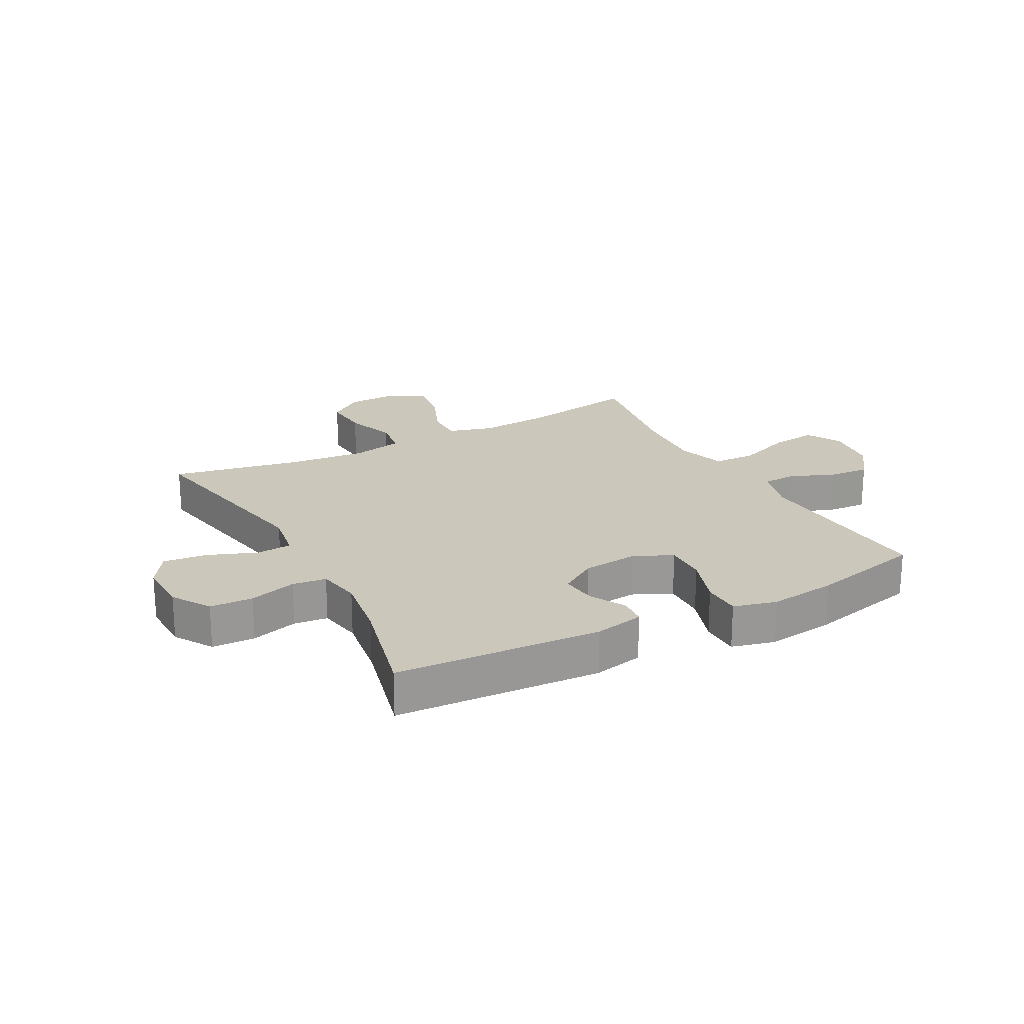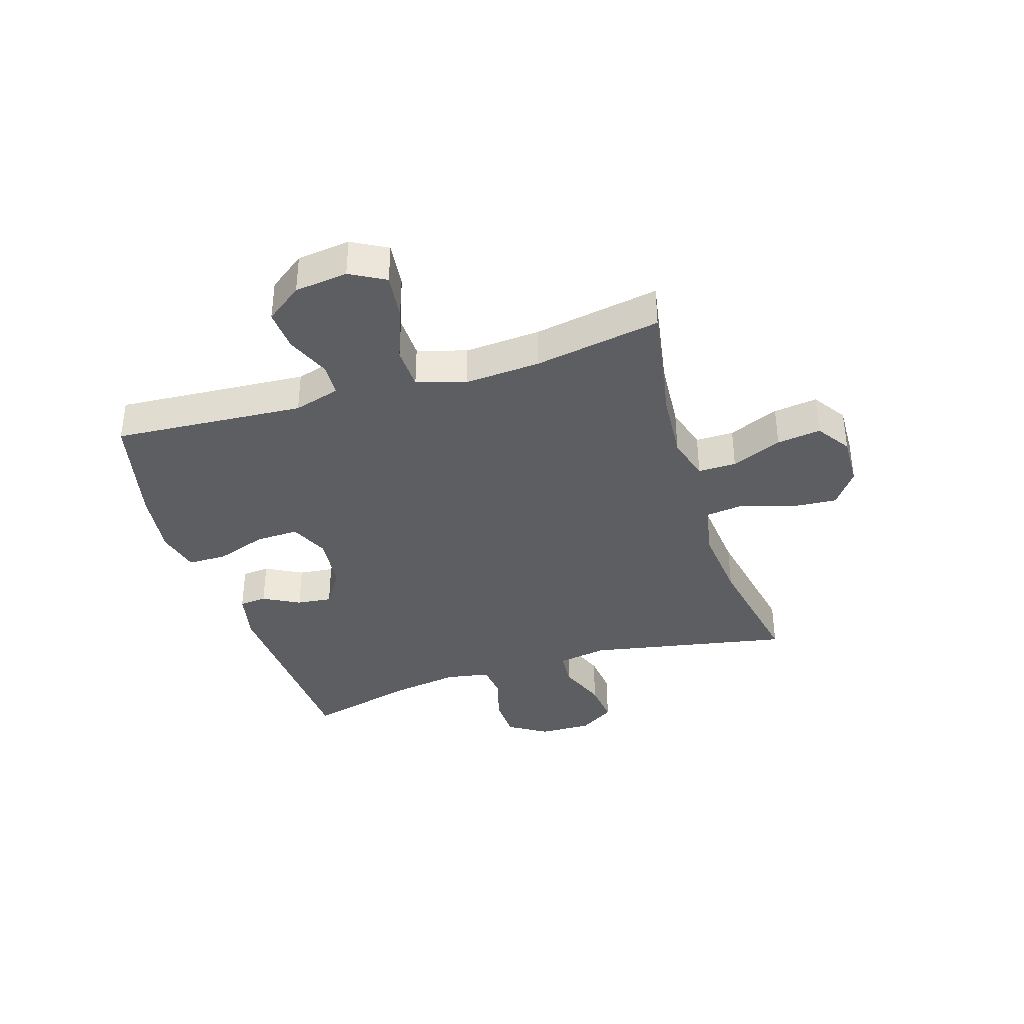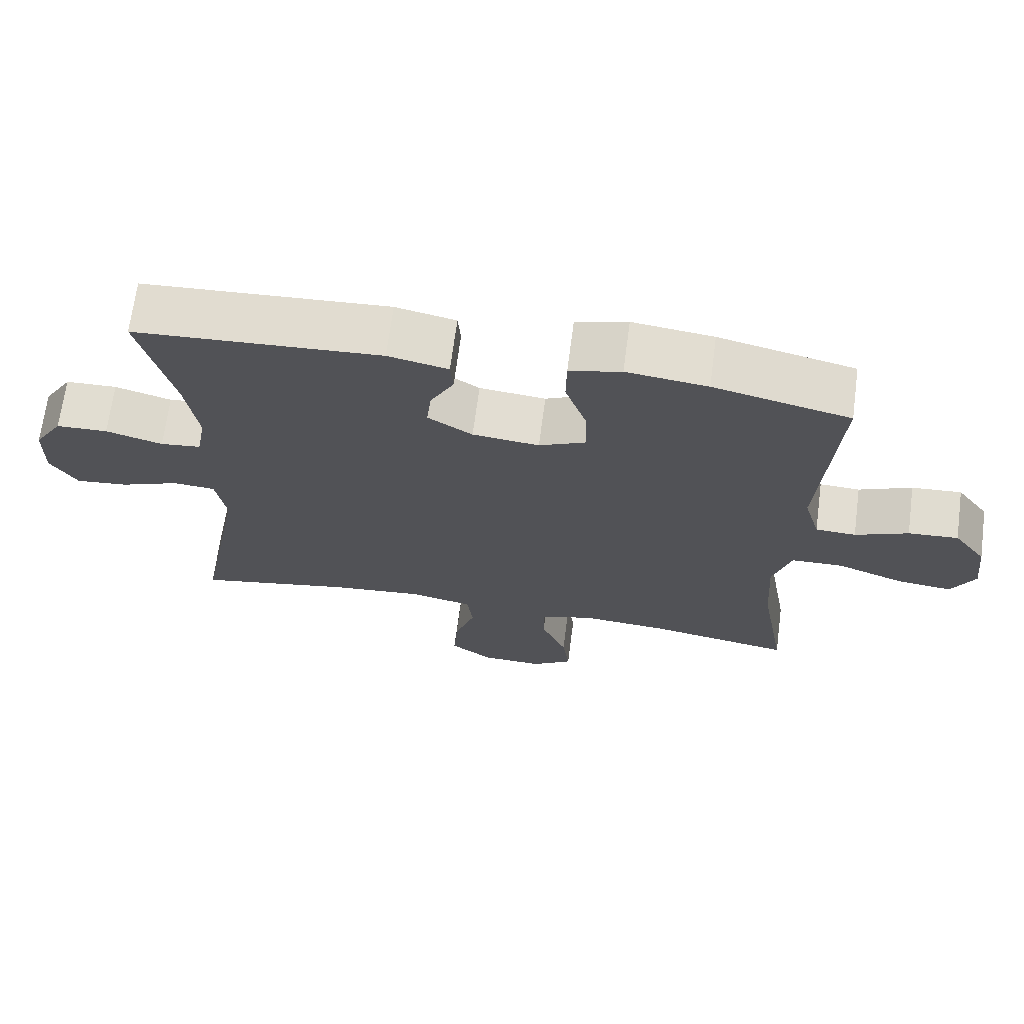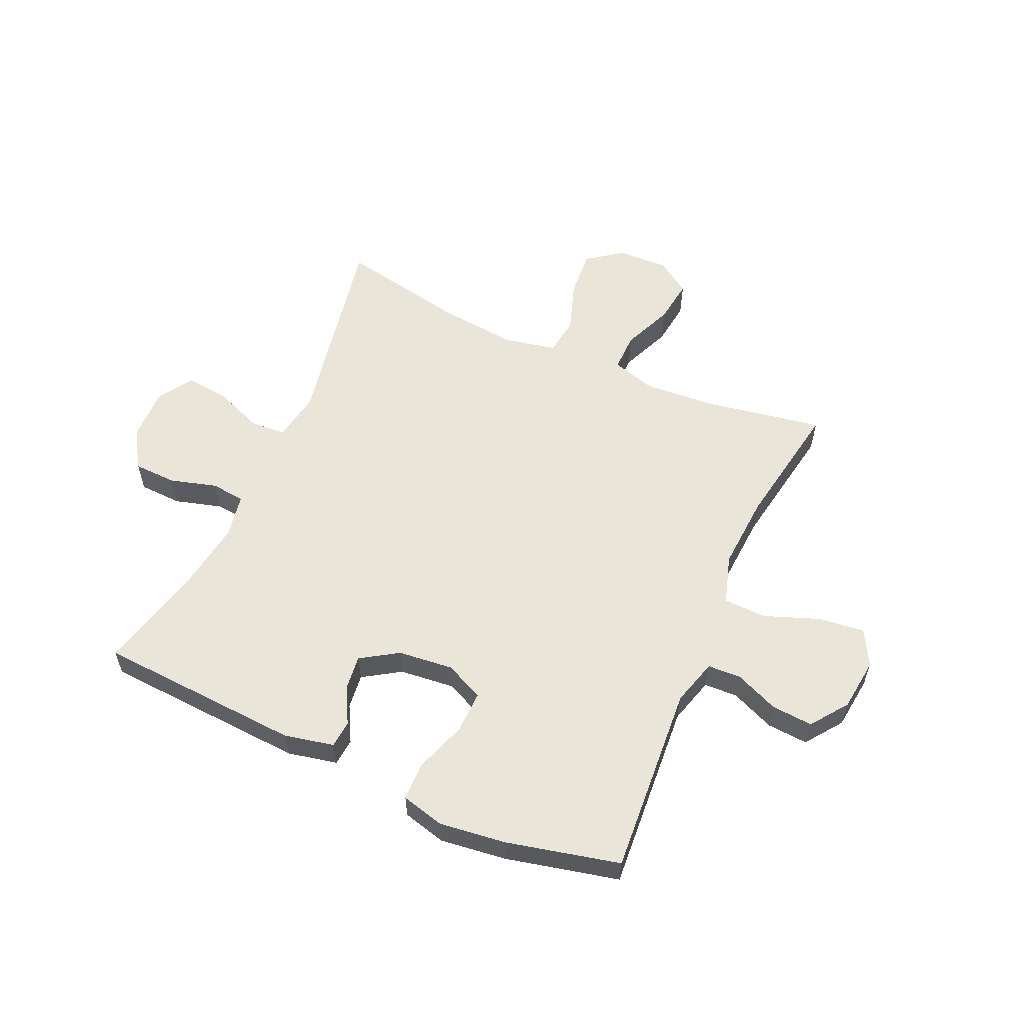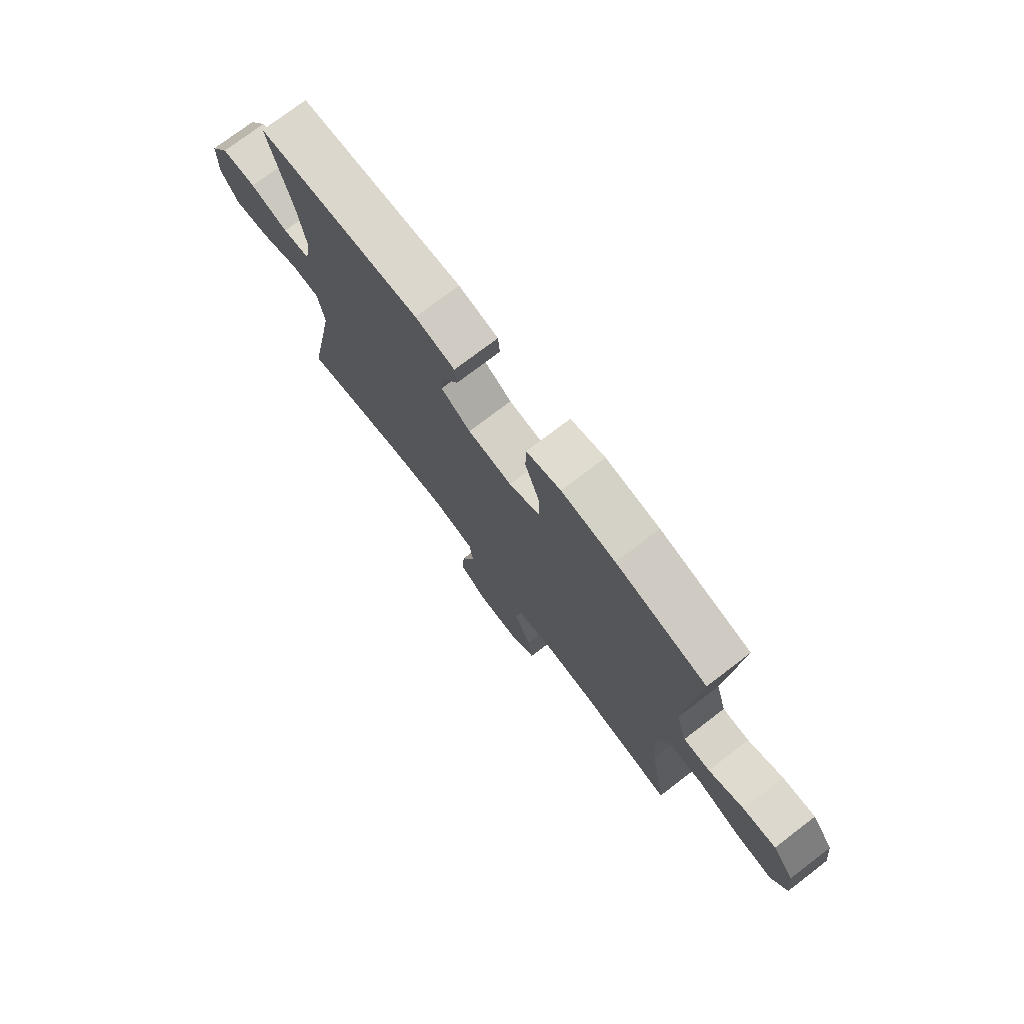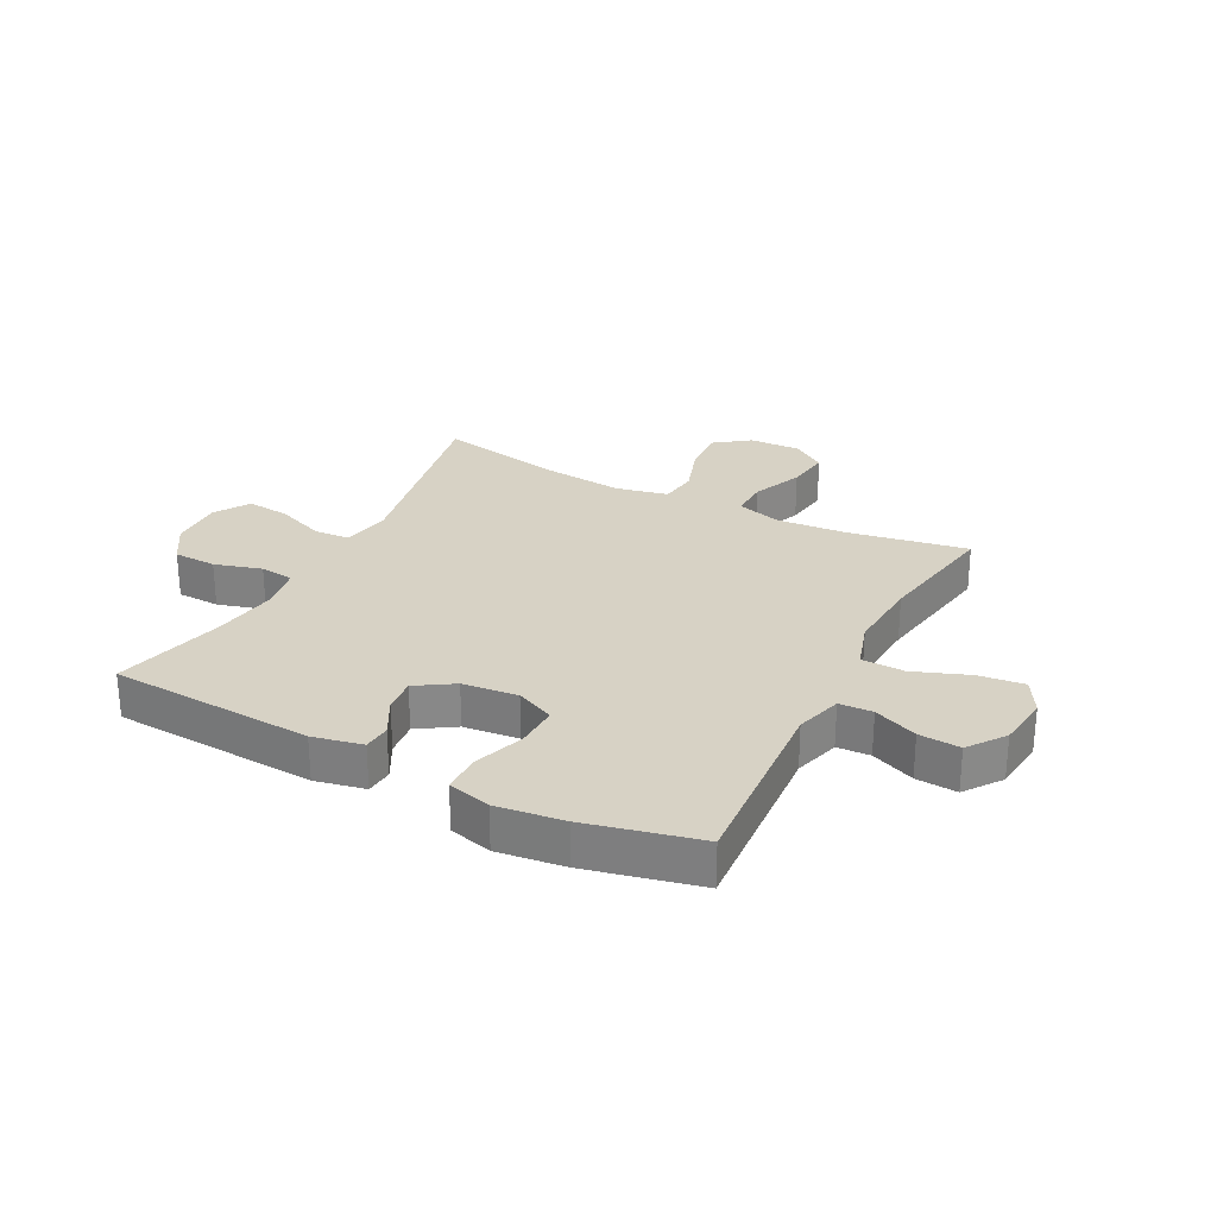
<metadata>
{"format":"obj","ext":"obj","renderer":"f3d","projection":"perspective","resolution":1024,"background":"white","views":[{"elev":21.7,"azim":-28.2,"up":"+Y"},{"elev":-37.7,"azim":107.4,"up":"+Y"},{"elev":68.4,"azim":7.5,"up":"+Z"},{"elev":58.0,"azim":24.1,"up":"+Y"},{"elev":75.0,"azim":52.6,"up":"+Z"},{"elev":27.6,"azim":27.4,"up":"+Y"}]}
</metadata>
<code>
o path1214_path1214.001
v -0.4682 0.0375 0.3243
v -0.4506 0.0375 0.2076
v -0.4645 0.0375 0.1304
v -0.5239 0.0375 0.1236
v -0.6069 0.0375 0.1475
v -0.6825 0.0375 0.1449
v -0.7246 0.0375 0.07759
v -0.7268 0.0375 -0.01569
v -0.6875 0.0375 -0.07707
v -0.6111 0.0375 -0.06901
v -0.5252 0.0375 -0.03526
v -0.4629 0.0375 -0.03994
v -0.4482 0.0375 -0.1271
v -0.5164 0.0375 -0.4833
v -0.2889 0.0375 -0.4395
v -0.1521 0.0375 -0.4259
v -0.06103 0.0375 -0.4455
v -0.05251 0.0375 -0.5124
v -0.08302 0.0375 -0.603
v -0.08904 0.0375 -0.6848
v -0.02754 0.0375 -0.7301
v 0.06261 0.0375 -0.7333
v 0.122 0.0375 -0.6935
v 0.1118 0.0375 -0.6158
v 0.07462 0.0375 -0.527
v 0.07358 0.0375 -0.4597
v 0.1523 0.0375 -0.437
v 0.2764 0.0375 -0.4463
v 0.4855 0.0375 -0.4833
v 0.447 0.0375 -0.2599
v 0.4383 0.0375 -0.1268
v 0.465 0.0375 -0.04082
v 0.5406 0.0375 -0.03863
v 0.6376 0.0375 -0.07503
v 0.7183 0.0375 -0.08451
v 0.7526 0.0375 -0.02258
v 0.7416 0.0375 0.07098
v 0.6942 0.0375 0.1354
v 0.6214 0.0375 0.1303
v 0.5441 0.0375 0.09788
v 0.4855 0.0375 0.1007
v 0.4619 0.0375 0.1821
v 0.4855 0.0375 0.5184
v 0.2868 0.0375 0.5649
v 0.1686 0.0375 0.5797
v 0.09295 0.0375 0.5601
v 0.09201 0.0375 0.4919
v 0.1232 0.0375 0.4018
v 0.1252 0.0375 0.3266
v 0.05727 0.0375 0.2952
v -0.03992 0.0375 0.3054
v -0.1051 0.0375 0.3471
v -0.09821 0.0375 0.4087
v -0.06391 0.0375 0.4729
v -0.06801 0.0375 0.5211
v -0.1558 0.0375 0.5398
v -0.5164 0.0375 0.5184
v -0.4682 -0.0375 0.3243
v -0.4506 -0.0375 0.2076
v -0.4645 -0.0375 0.1304
v -0.5239 -0.0375 0.1236
v -0.6069 -0.0375 0.1475
v -0.6825 -0.0375 0.1449
v -0.7246 -0.0375 0.07759
v -0.7268 -0.0375 -0.01569
v -0.6875 -0.0375 -0.07707
v -0.6111 -0.0375 -0.06901
v -0.5252 -0.0375 -0.03526
v -0.4629 -0.0375 -0.03994
v -0.4482 -0.0375 -0.1271
v -0.5164 -0.0375 -0.4833
v -0.2889 -0.0375 -0.4395
v -0.1521 -0.0375 -0.4259
v -0.06103 -0.0375 -0.4455
v -0.05251 -0.0375 -0.5124
v -0.08302 -0.0375 -0.603
v -0.08904 -0.0375 -0.6848
v -0.02754 -0.0375 -0.7301
v 0.06261 -0.0375 -0.7333
v 0.122 -0.0375 -0.6935
v 0.1118 -0.0375 -0.6158
v 0.07462 -0.0375 -0.527
v 0.07358 -0.0375 -0.4597
v 0.1523 -0.0375 -0.437
v 0.2764 -0.0375 -0.4463
v 0.4855 -0.0375 -0.4833
v 0.447 -0.0375 -0.2599
v 0.4383 -0.0375 -0.1268
v 0.465 -0.0375 -0.04082
v 0.5406 -0.0375 -0.03863
v 0.6376 -0.0375 -0.07503
v 0.7183 -0.0375 -0.08451
v 0.7526 -0.0375 -0.02258
v 0.7416 -0.0375 0.07098
v 0.6942 -0.0375 0.1354
v 0.6214 -0.0375 0.1303
v 0.5441 -0.0375 0.09788
v 0.4855 -0.0375 0.1007
v 0.4619 -0.0375 0.1821
v 0.4855 -0.0375 0.5184
v 0.2868 -0.0375 0.5649
v 0.1686 -0.0375 0.5797
v 0.09295 -0.0375 0.5601
v 0.09201 -0.0375 0.4919
v 0.1232 -0.0375 0.4018
v 0.1252 -0.0375 0.3266
v 0.05727 -0.0375 0.2952
v -0.03992 -0.0375 0.3054
v -0.1051 -0.0375 0.3471
v -0.09821 -0.0375 0.4087
v -0.06391 -0.0375 0.4729
v -0.06801 -0.0375 0.5211
v -0.1558 -0.0375 0.5398
v -0.5164 -0.0375 0.5184
v 0.2868 0.0375 0.5649
v 0.1686 0.0375 0.5797
v 0.09295 0.0375 0.5601
v 0.09295 0.0375 0.5601
v 0.09201 0.0375 0.4919
v 0.4855 0.0375 0.5184
v 0.4855 0.0375 0.5184
v -0.06801 0.0375 0.5211
v -0.06801 0.0375 0.5211
v -0.1558 0.0375 0.5398
v -0.06391 0.0375 0.4729
v -0.5164 0.0375 0.5184
v -0.5164 0.0375 0.5184
v 0.1232 0.0375 0.4018
v -0.09821 0.0375 0.4087
v -0.4682 0.0375 0.3243
v -0.1051 0.0375 0.3471
v -0.1051 0.0375 0.3471
v 0.1252 0.0375 0.3266
v 0.1252 0.0375 0.3266
v -0.03992 0.0375 0.3054
v 0.05727 0.0375 0.2952
v -0.4506 0.0375 0.2076
v 0.4619 0.0375 0.1821
v -0.4645 0.0375 0.1304
v -0.4645 0.0375 0.1304
v 0.4855 0.0375 0.1007
v 0.4855 0.0375 0.1007
v -0.5239 0.0375 0.1236
v -0.6069 0.0375 0.1475
v -0.6825 0.0375 0.1449
v -0.7246 0.0375 0.07759
v 0.7416 0.0375 0.07098
v 0.6942 0.0375 0.1354
v 0.6214 0.0375 0.1303
v 0.5441 0.0375 0.09788
v -0.7268 0.0375 -0.01569
v 0.7526 0.0375 -0.02258
v -0.6875 0.0375 -0.07707
v -0.6875 0.0375 -0.07707
v 0.7183 0.0375 -0.08451
v 0.7183 0.0375 -0.08451
v -0.5252 0.0375 -0.03526
v -0.4629 0.0375 -0.03994
v -0.4629 0.0375 -0.03994
v -0.6111 0.0375 -0.06901
v 0.6376 0.0375 -0.07503
v 0.5406 0.0375 -0.03863
v 0.465 0.0375 -0.04082
v 0.465 0.0375 -0.04082
v -0.4482 0.0375 -0.1271
v 0.4383 0.0375 -0.1268
v 0.447 0.0375 -0.2599
v 0.4855 0.0375 -0.4833
v 0.4855 0.0375 -0.4833
v 0.1523 0.0375 -0.437
v 0.2764 0.0375 -0.4463
v -0.1521 0.0375 -0.4259
v -0.06103 0.0375 -0.4455
v -0.06103 0.0375 -0.4455
v -0.2889 0.0375 -0.4395
v 0.07358 0.0375 -0.4597
v 0.07358 0.0375 -0.4597
v -0.05251 0.0375 -0.5124
v -0.5164 0.0375 -0.4833
v -0.5164 0.0375 -0.4833
v 0.07462 0.0375 -0.527
v -0.08302 0.0375 -0.603
v 0.1118 0.0375 -0.6158
v -0.08904 0.0375 -0.6848
v 0.122 0.0375 -0.6935
v 0.122 0.0375 -0.6935
v -0.02754 0.0375 -0.7301
v 0.06261 0.0375 -0.7333
v 0.2868 -0.0375 0.5649
v 0.1686 -0.0375 0.5797
v 0.09295 -0.0375 0.5601
v 0.09295 -0.0375 0.5601
v 0.09201 -0.0375 0.4919
v 0.4855 -0.0375 0.5184
v 0.4855 -0.0375 0.5184
v -0.06801 -0.0375 0.5211
v -0.06801 -0.0375 0.5211
v -0.1558 -0.0375 0.5398
v -0.06391 -0.0375 0.4729
v -0.5164 -0.0375 0.5184
v -0.5164 -0.0375 0.5184
v 0.1232 -0.0375 0.4018
v -0.09821 -0.0375 0.4087
v -0.4682 -0.0375 0.3243
v -0.1051 -0.0375 0.3471
v -0.1051 -0.0375 0.3471
v 0.1252 -0.0375 0.3266
v 0.1252 -0.0375 0.3266
v -0.03992 -0.0375 0.3054
v 0.05727 -0.0375 0.2952
v -0.4506 -0.0375 0.2076
v 0.4619 -0.0375 0.1821
v -0.4645 -0.0375 0.1304
v -0.4645 -0.0375 0.1304
v 0.4855 -0.0375 0.1007
v 0.4855 -0.0375 0.1007
v -0.5239 -0.0375 0.1236
v -0.6069 -0.0375 0.1475
v -0.6825 -0.0375 0.1449
v -0.7246 -0.0375 0.07759
v 0.7416 -0.0375 0.07098
v 0.6942 -0.0375 0.1354
v 0.6214 -0.0375 0.1303
v 0.5441 -0.0375 0.09788
v -0.7268 -0.0375 -0.01569
v 0.7526 -0.0375 -0.02258
v -0.6875 -0.0375 -0.07707
v -0.6875 -0.0375 -0.07707
v 0.7183 -0.0375 -0.08451
v 0.7183 -0.0375 -0.08451
v -0.5252 -0.0375 -0.03526
v -0.4629 -0.0375 -0.03994
v -0.4629 -0.0375 -0.03994
v -0.6111 -0.0375 -0.06901
v 0.6376 -0.0375 -0.07503
v 0.5406 -0.0375 -0.03863
v 0.465 -0.0375 -0.04082
v 0.465 -0.0375 -0.04082
v -0.4482 -0.0375 -0.1271
v 0.4383 -0.0375 -0.1268
v 0.447 -0.0375 -0.2599
v 0.4855 -0.0375 -0.4833
v 0.4855 -0.0375 -0.4833
v 0.1523 -0.0375 -0.437
v 0.2764 -0.0375 -0.4463
v -0.1521 -0.0375 -0.4259
v -0.06103 -0.0375 -0.4455
v -0.06103 -0.0375 -0.4455
v -0.2889 -0.0375 -0.4395
v 0.07358 -0.0375 -0.4597
v 0.07358 -0.0375 -0.4597
v -0.05251 -0.0375 -0.5124
v -0.5164 -0.0375 -0.4833
v -0.5164 -0.0375 -0.4833
v 0.07462 -0.0375 -0.527
v -0.08302 -0.0375 -0.603
v 0.1118 -0.0375 -0.6158
v -0.08904 -0.0375 -0.6848
v 0.122 -0.0375 -0.6935
v 0.122 -0.0375 -0.6935
v -0.02754 -0.0375 -0.7301
v 0.06261 -0.0375 -0.7333
f 249 239 253
f 198 199 196
f 250 244 247
f 249 246 239
f 234 220 225
f 202 190 193
f 224 236 223
f 223 235 221
f 237 215 212
f 246 210 209
f 247 210 246
f 237 212 207
f 190 202 189
f 223 221 222
f 220 218 219
f 231 218 234
f 236 224 215
f 245 241 244
f 232 213 217
f 244 210 247
f 240 244 241
f 226 221 235
f 209 205 213
f 211 205 204
f 256 255 252
f 232 217 231
f 235 223 236
f 207 189 202
f 237 207 210
f 246 209 239
f 236 215 237
f 229 226 235
f 244 240 210
f 213 205 211
f 239 209 232
f 189 212 194
f 258 261 256
f 261 257 256
f 261 262 257
f 255 250 252
f 241 245 242
f 237 210 240
f 234 225 227
f 218 220 234
f 204 203 198
f 193 190 191
f 217 218 231
f 189 207 212
f 256 257 255
f 198 203 199
f 252 250 247
f 257 262 259
f 209 213 232
f 204 198 200
f 205 203 204
f 44 45 102 101
f 45 118 192 102
f 46 47 104 103
f 121 44 101 195
f 123 56 113 197
f 54 55 112 111
f 56 127 201 113
f 47 48 105 104
f 53 54 111 110
f 57 1 58 114
f 132 53 110 206
f 48 134 208 105
f 51 52 109 108
f 49 50 107 106
f 1 2 59 58
f 42 43 100 99
f 50 51 108 107
f 2 140 214 59
f 142 42 99 216
f 4 5 62 61
f 5 6 63 62
f 6 7 64 63
f 37 38 95 94
f 38 39 96 95
f 3 4 61 60
f 39 40 97 96
f 40 41 98 97
f 7 8 65 64
f 36 37 94 93
f 8 154 228 65
f 156 36 93 230
f 11 159 233 68
f 10 11 68 67
f 9 10 67 66
f 34 35 92 91
f 33 34 91 90
f 164 33 90 238
f 12 13 70 69
f 31 32 89 88
f 30 31 88 87
f 169 30 87 243
f 27 28 85 84
f 16 174 248 73
f 15 16 73 72
f 177 27 84 251
f 17 18 75 74
f 180 15 72 254
f 13 14 71 70
f 25 26 83 82
f 28 29 86 85
f 18 19 76 75
f 24 25 82 81
f 19 20 77 76
f 186 24 81 260
f 20 21 78 77
f 22 23 80 79
f 21 22 79 78
f 175 179 165
f 124 122 125
f 176 173 170
f 175 165 172
f 160 151 146
f 128 119 116
f 150 149 162
f 149 147 161
f 163 138 141
f 172 135 136
f 173 172 136
f 163 133 138
f 116 115 128
f 149 148 147
f 146 145 144
f 157 160 144
f 162 141 150
f 171 170 167
f 158 143 139
f 170 173 136
f 166 167 170
f 152 161 147
f 135 139 131
f 137 130 131
f 182 178 181
f 158 157 143
f 161 162 149
f 133 128 115
f 163 136 133
f 172 165 135
f 162 163 141
f 155 161 152
f 170 136 166
f 139 137 131
f 165 158 135
f 115 120 138
f 184 182 187
f 187 182 183
f 187 183 188
f 181 178 176
f 167 168 171
f 163 166 136
f 160 153 151
f 144 160 146
f 130 124 129
f 119 117 116
f 143 157 144
f 115 138 133
f 182 181 183
f 124 125 129
f 178 173 176
f 183 185 188
f 135 158 139
f 130 126 124
f 131 130 129

</code>
